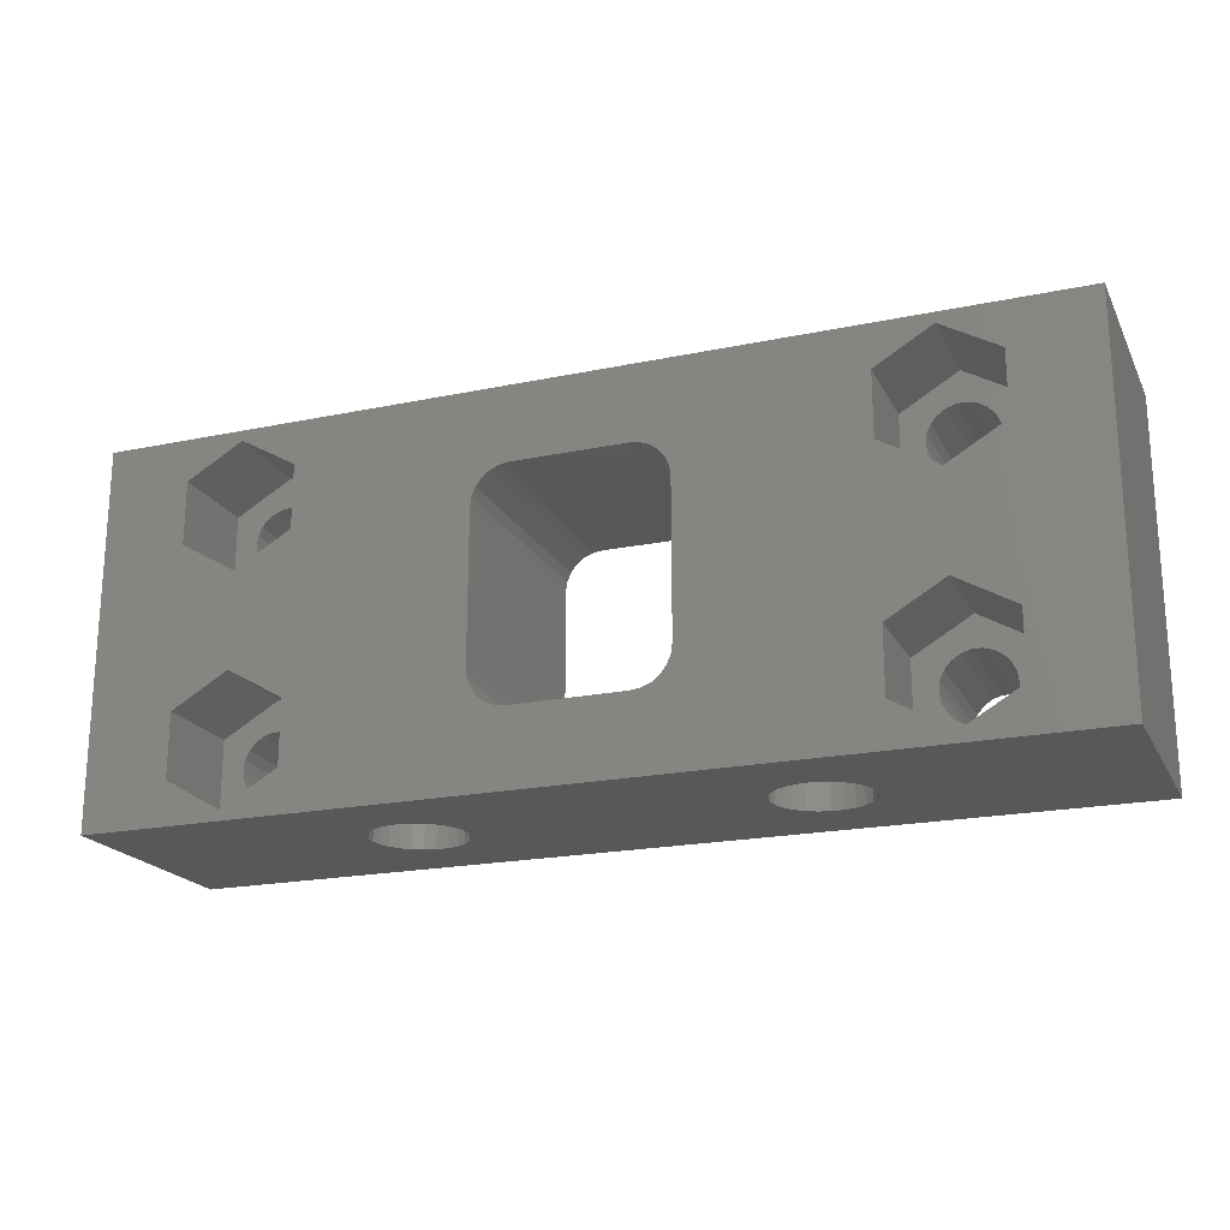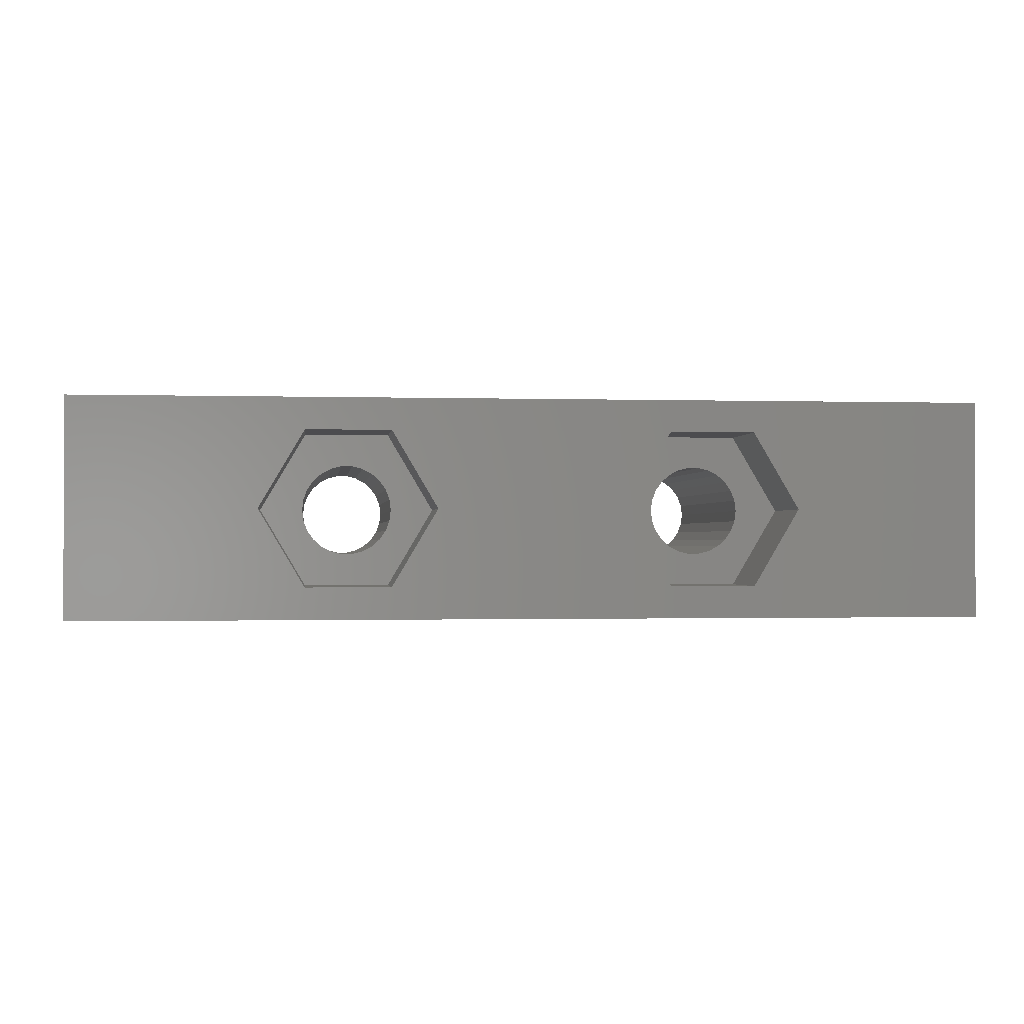
<metadata>
{"format":"stl","ext":"stl","renderer":"f3d","projection":"perspective","resolution":1024,"background":"white","views":[{"elev":-20.2,"azim":-159.1,"up":"+Y"},{"elev":-1.0,"azim":173.5,"up":"+Z"}]}
</metadata>
<code>
# stl→obj: 416 verts, 856 faces
v -17.76 7.782 -1
v -18.25 7.637 6
v -18.25 7.637 -1
v -18.68 7.36 6
v -18.68 7.36 -1
v -19.01 6.973 6
v -19.01 6.973 -1
v -19.23 6.507 6
v -19.23 6.507 -1
v -19.3 6 6
v -19.3 6 -1
v -17.76 7.782 6
v -17.24 7.782 -1
v -17.24 7.782 6
v -16.75 7.637 -1
v -16.75 7.637 6
v -16.32 7.36 -1
v -16.32 7.36 6
v -15.99 6.973 -1
v -15.99 6.973 6
v -15.77 6.507 -1
v -15.77 6.507 6
v -15.7 6 -1
v -15.7 6 6
v -17.24 4.218 -1
v -16.75 4.363 6
v -16.75 4.363 -1
v -16.32 4.64 6
v -16.32 4.64 -1
v -15.99 5.027 6
v -15.99 5.027 -1
v -15.77 5.493 6
v -15.77 5.493 -1
v -17.24 4.218 6
v -17.76 4.218 -1
v -17.76 4.218 6
v -18.25 4.363 -1
v -18.25 4.363 6
v -18.68 4.64 -1
v -18.68 4.64 6
v -19.01 5.027 -1
v -19.01 5.027 6
v -19.23 5.493 -1
v -19.23 5.493 6
v 17.76 4.218 -1
v 18.25 4.363 6
v 18.25 4.363 -1
v 18.68 4.64 6
v 18.68 4.64 -1
v 19.01 5.027 6
v 19.01 5.027 -1
v 19.23 5.493 6
v 19.23 5.493 -1
v 19.3 6 6
v 19.3 6 -1
v 17.76 4.218 6
v 17.24 4.218 -1
v 17.24 4.218 6
v 16.75 4.363 -1
v 16.75 4.363 6
v 16.32 4.64 -1
v 16.32 4.64 6
v 15.99 5.027 -1
v 15.99 5.027 6
v 15.77 5.493 -1
v 15.77 5.493 6
v 15.7 6 -1
v 15.7 6 6
v 17.24 7.782 -1
v 16.75 7.637 6
v 16.75 7.637 -1
v 16.32 7.36 6
v 16.32 7.36 -1
v 15.99 6.973 6
v 15.99 6.973 -1
v 15.77 6.507 6
v 15.77 6.507 -1
v 17.24 7.782 6
v 17.76 7.782 -1
v 17.76 7.782 6
v 18.25 7.637 -1
v 18.25 7.637 6
v 18.68 7.36 -1
v 18.68 7.36 6
v 19.01 6.973 -1
v 19.01 6.973 6
v 19.23 6.507 -1
v 19.23 6.507 6
v 17.76 -7.782 -1
v 18.25 -7.637 6
v 18.25 -7.637 -1
v 18.68 -7.36 6
v 18.68 -7.36 -1
v 19.01 -6.973 6
v 19.01 -6.973 -1
v 19.23 -6.507 6
v 19.23 -6.507 -1
v 19.3 -6 6
v 19.3 -6 -1
v 17.76 -7.782 6
v 17.24 -7.782 -1
v 17.24 -7.782 6
v 16.75 -7.637 -1
v 16.75 -7.637 6
v 16.32 -7.36 -1
v 16.32 -7.36 6
v 15.99 -6.973 -1
v 15.99 -6.973 6
v 15.77 -6.507 -1
v 15.77 -6.507 6
v 15.7 -6 -1
v 15.7 -6 6
v 17.24 -4.218 -1
v 16.75 -4.363 6
v 16.75 -4.363 -1
v 16.32 -4.64 6
v 16.32 -4.64 -1
v 15.99 -5.027 6
v 15.99 -5.027 -1
v 15.77 -5.493 6
v 15.77 -5.493 -1
v 17.24 -4.218 6
v 17.76 -4.218 -1
v 17.76 -4.218 6
v 18.25 -4.363 -1
v 18.25 -4.363 6
v 18.68 -4.64 -1
v 18.68 -4.64 6
v 19.01 -5.027 -1
v 19.01 -5.027 6
v 19.23 -5.493 -1
v 19.23 -5.493 6
v -17.76 -4.218 -1
v -18.25 -4.363 6
v -18.25 -4.363 -1
v -18.68 -4.64 6
v -18.68 -4.64 -1
v -19.01 -5.027 6
v -19.01 -5.027 -1
v -19.23 -5.493 6
v -19.23 -5.493 -1
v -19.3 -6 6
v -19.3 -6 -1
v -17.76 -4.218 6
v -17.24 -4.218 -1
v -17.24 -4.218 6
v -16.75 -4.363 -1
v -16.75 -4.363 6
v -16.32 -4.64 -1
v -16.32 -4.64 6
v -15.99 -5.027 -1
v -15.99 -5.027 6
v -15.77 -5.493 -1
v -15.77 -5.493 6
v -15.7 -6 -1
v -15.7 -6 6
v -17.24 -7.782 -1
v -16.75 -7.637 6
v -16.75 -7.637 -1
v -16.32 -7.36 6
v -16.32 -7.36 -1
v -15.99 -6.973 6
v -15.99 -6.973 -1
v -15.77 -6.507 6
v -15.77 -6.507 -1
v -17.24 -7.782 6
v -17.76 -7.782 -1
v -17.76 -7.782 6
v -18.25 -7.637 -1
v -18.25 -7.637 6
v -18.68 -7.36 -1
v -18.68 -7.36 6
v -19.01 -6.973 -1
v -19.01 -6.973 6
v -19.23 -6.507 -1
v -19.23 -6.507 6
v -3 6 -6
v -3.518 5.932 -6
v -14.5 7.704 -6
v 14.5 4.296 -6
v 4.414 5.414 -6
v 4 5.732 -6
v 3.518 5.932 -6
v 14.5 7.704 -6
v 14.5 -4.296 -6
v 14.5 -7.704 -6
v 4.932 -4.518 -6
v 5 -4 -6
v 5 4 -6
v 4.932 4.518 -6
v 4.732 5 -6
v 17.5 2.55 -6
v 17.5 -2.55 -6
v -5 -4 -6
v -4.932 -4.518 -6
v -14.5 -7.704 -6
v -14.5 -4.296 -6
v -14.5 4.296 -6
v -5 4 -6
v 25 10 -6
v 25 -10 -6
v 20.5 4.296 -6
v 20.5 7.704 -6
v 17.5 9.45 -6
v -25 10 -6
v -25 -10 -6
v 17.5 -9.45 -6
v 20.5 -7.704 -6
v 20.5 -4.296 -6
v -20.5 7.704 -6
v -20.5 4.296 -6
v -20.5 -4.296 -6
v -20.5 -7.704 -6
v -17.5 -9.45 -6
v 3 -6 -6
v 3.518 -5.932 -6
v 4 -5.732 -6
v 4.414 -5.414 -6
v 4.732 -5 -6
v -4.732 -5 -6
v -4.414 -5.414 -6
v -4 -5.732 -6
v -3.518 -5.932 -6
v -3 -6 -6
v -4 5.732 -6
v -4.414 5.414 -6
v -4.732 5 -6
v -4.932 4.518 -6
v -17.5 9.45 -6
v 3 6 -6
v -17.5 -2.55 -6
v -17.5 2.55 -6
v -17.5 -2.55 -1
v -17.5 -9.45 -1
v -14.5 -7.704 -1
v -14.5 -4.296 -1
v -20.5 -4.296 -1
v -20.5 -7.704 -1
v -17.5 9.45 -1
v -17.5 2.55 -1
v -14.5 4.296 -1
v -14.5 7.704 -1
v -20.5 7.704 -1
v -20.5 4.296 -1
v 17.5 9.45 -1
v 17.5 2.55 -1
v 20.5 4.296 -1
v 20.5 7.704 -1
v 14.5 7.704 -1
v 14.5 4.296 -1
v 17.5 -2.55 -1
v 17.5 -9.45 -1
v 20.5 -7.704 -1
v 20.5 -4.296 -1
v 14.5 -4.296 -1
v 14.5 -7.704 -1
v 3 6 6
v 3 -6 6
v 5 -4 6
v 4.932 -4.518 6
v 4.732 -5 6
v 4.414 -5.414 6
v 4 -5.732 6
v 3.518 -5.932 6
v -25 10 6
v -25 -10 6
v 25 10 6
v -5 -4 6
v -5 4 6
v 5 4 6
v 25 -10 6
v -3 -6 6
v -3.518 -5.932 6
v -4 -5.732 6
v -4.414 -5.414 6
v -4.732 -5 6
v -4.932 -4.518 6
v 3.518 5.932 6
v 4 5.732 6
v 4.414 5.414 6
v 4.732 5 6
v 4.932 4.518 6
v -4.932 4.518 6
v -4.732 5 6
v -4.414 5.414 6
v -4 5.732 6
v -3.518 5.932 6
v -3 6 6
v -9.699 -10 2.482
v -9.113 5 2.338
v -9.113 -10 2.338
v -8.58 5 2.057
v -8.58 -10 2.057
v -8.129 5 1.658
v -8.129 -10 1.658
v -7.786 5 1.162
v -7.786 -10 1.162
v -7.573 5 0.5983
v -7.573 -10 0.5983
v -7.5 5 3.062e-16
v -7.5 -10 3.062e-16
v -9.699 5 2.482
v -10.3 -10 2.482
v -10.3 5 2.482
v -10.89 -10 2.338
v -10.89 5 2.338
v -11.42 -10 2.057
v -11.42 5 2.057
v -11.87 -10 1.658
v -11.87 5 1.658
v -12.21 -10 1.162
v -12.21 5 1.162
v -12.43 -10 0.5983
v -12.43 5 0.5983
v -12.5 -10 -6.123e-16
v -12.5 5 -6.123e-16
v -10.3 -10 -2.482
v -10.89 5 -2.338
v -10.89 -10 -2.338
v -11.42 5 -2.057
v -11.42 -10 -2.057
v -11.87 5 -1.658
v -11.87 -10 -1.658
v -12.21 5 -1.162
v -12.21 -10 -1.162
v -12.43 5 -0.5983
v -12.43 -10 -0.5983
v -10.3 5 -2.482
v -9.699 -10 -2.482
v -9.699 5 -2.482
v -9.113 -10 -2.338
v -9.113 5 -2.338
v -8.58 -10 -2.057
v -8.58 5 -2.057
v -8.129 -10 -1.658
v -8.129 5 -1.658
v -7.786 -10 -1.162
v -7.786 5 -1.162
v -7.573 -10 -0.5983
v -7.573 5 -0.5983
v 12.34 10 4.25
v 7.663 10 4.25
v -7.663 10 4.25
v -12.34 10 4.25
v -12.34 10 -4.25
v -7.663 10 -4.25
v 7.663 10 -4.25
v 12.34 10 -4.25
v 14.85 10 0
v -5.15 10 0
v 5.15 10 0
v -14.85 10 0
v 9.699 -10 -2.482
v 9.113 5 -2.338
v 9.113 -10 -2.338
v 8.58 5 -2.057
v 8.58 -10 -2.057
v 8.129 5 -1.658
v 8.129 -10 -1.658
v 7.786 5 -1.162
v 7.786 -10 -1.162
v 7.573 5 -0.5983
v 7.573 -10 -0.5983
v 7.5 5 0
v 7.5 -10 0
v 9.699 5 -2.482
v 10.3 -10 -2.482
v 10.3 5 -2.482
v 10.89 -10 -2.338
v 10.89 5 -2.338
v 11.42 -10 -2.057
v 11.42 5 -2.057
v 11.87 -10 -1.658
v 11.87 5 -1.658
v 12.21 -10 -1.162
v 12.21 5 -1.162
v 12.43 -10 -0.5983
v 12.43 5 -0.5983
v 12.5 -10 3.062e-16
v 12.5 5 3.062e-16
v 10.3 -10 2.482
v 10.89 5 2.338
v 10.89 -10 2.338
v 11.42 5 2.057
v 11.42 -10 2.057
v 11.87 5 1.658
v 11.87 -10 1.658
v 12.21 5 1.162
v 12.21 -10 1.162
v 12.43 5 0.5983
v 12.43 -10 0.5983
v 10.3 5 2.482
v 9.699 -10 2.482
v 9.699 5 2.482
v 9.113 -10 2.338
v 9.113 5 2.338
v 8.58 -10 2.057
v 8.58 5 2.057
v 8.129 -10 1.658
v 8.129 5 1.658
v 7.786 -10 1.162
v 7.786 5 1.162
v 7.573 -10 0.5983
v 7.573 5 0.5983
v -7.663 5 4.25
v -5.15 5 0
v -12.34 5 4.25
v -7.663 5 -4.25
v -12.34 5 -4.25
v -14.85 5 0
v 12.34 5 4.25
v 14.85 5 0
v 7.663 5 4.25
v 12.34 5 -4.25
v 7.663 5 -4.25
v 5.15 5 0
f 1 2 3
f 3 2 4
f 3 4 5
f 5 4 6
f 5 6 7
f 7 6 8
f 7 8 9
f 9 8 10
f 9 10 11
f 2 1 12
f 12 1 13
f 12 13 14
f 14 13 15
f 14 15 16
f 16 15 17
f 16 17 18
f 18 17 19
f 18 19 20
f 20 19 21
f 20 21 22
f 22 21 23
f 22 23 24
f 25 26 27
f 27 26 28
f 27 28 29
f 29 28 30
f 29 30 31
f 31 30 32
f 31 32 33
f 33 32 24
f 33 24 23
f 26 25 34
f 34 25 35
f 34 35 36
f 36 35 37
f 36 37 38
f 38 37 39
f 38 39 40
f 40 39 41
f 40 41 42
f 42 41 43
f 42 43 44
f 44 43 11
f 44 11 10
f 45 46 47
f 47 46 48
f 47 48 49
f 49 48 50
f 49 50 51
f 51 50 52
f 51 52 53
f 53 52 54
f 53 54 55
f 46 45 56
f 56 45 57
f 56 57 58
f 58 57 59
f 58 59 60
f 60 59 61
f 60 61 62
f 62 61 63
f 62 63 64
f 64 63 65
f 64 65 66
f 66 65 67
f 66 67 68
f 69 70 71
f 71 70 72
f 71 72 73
f 73 72 74
f 73 74 75
f 75 74 76
f 75 76 77
f 77 76 68
f 77 68 67
f 70 69 78
f 78 69 79
f 78 79 80
f 80 79 81
f 80 81 82
f 82 81 83
f 82 83 84
f 84 83 85
f 84 85 86
f 86 85 87
f 86 87 88
f 88 87 55
f 88 55 54
f 89 90 91
f 91 90 92
f 91 92 93
f 93 92 94
f 93 94 95
f 95 94 96
f 95 96 97
f 97 96 98
f 97 98 99
f 90 89 100
f 100 89 101
f 100 101 102
f 102 101 103
f 102 103 104
f 104 103 105
f 104 105 106
f 106 105 107
f 106 107 108
f 108 107 109
f 108 109 110
f 110 109 111
f 110 111 112
f 113 114 115
f 115 114 116
f 115 116 117
f 117 116 118
f 117 118 119
f 119 118 120
f 119 120 121
f 121 120 112
f 121 112 111
f 114 113 122
f 122 113 123
f 122 123 124
f 124 123 125
f 124 125 126
f 126 125 127
f 126 127 128
f 128 127 129
f 128 129 130
f 130 129 131
f 130 131 132
f 132 131 99
f 132 99 98
f 133 134 135
f 135 134 136
f 135 136 137
f 137 136 138
f 137 138 139
f 139 138 140
f 139 140 141
f 141 140 142
f 141 142 143
f 134 133 144
f 144 133 145
f 144 145 146
f 146 145 147
f 146 147 148
f 148 147 149
f 148 149 150
f 150 149 151
f 150 151 152
f 152 151 153
f 152 153 154
f 154 153 155
f 154 155 156
f 157 158 159
f 159 158 160
f 159 160 161
f 161 160 162
f 161 162 163
f 163 162 164
f 163 164 165
f 165 164 156
f 165 156 155
f 158 157 166
f 166 157 167
f 166 167 168
f 168 167 169
f 168 169 170
f 170 169 171
f 170 171 172
f 172 171 173
f 172 173 174
f 174 173 175
f 174 175 176
f 176 175 143
f 176 143 142
f 177 178 179
f 180 181 182
f 180 182 183
f 180 183 184
f 185 186 187
f 185 187 188
f 185 188 189
f 185 189 190
f 185 190 191
f 185 191 181
f 185 181 180
f 185 180 192
f 185 192 193
f 194 195 196
f 194 196 197
f 194 197 198
f 194 198 199
f 200 201 202
f 200 202 203
f 200 203 204
f 200 204 205
f 201 206 207
f 201 207 208
f 201 208 209
f 201 209 202
f 206 205 210
f 206 210 211
f 206 211 212
f 206 212 213
f 206 213 214
f 206 214 186
f 206 186 207
f 186 214 215
f 186 215 216
f 186 216 217
f 186 217 218
f 186 218 219
f 186 219 187
f 196 195 220
f 196 220 221
f 196 221 222
f 196 222 223
f 196 223 224
f 196 224 215
f 196 215 214
f 198 179 178
f 198 178 225
f 198 225 226
f 198 226 227
f 198 227 228
f 198 228 199
f 229 210 205
f 229 205 204
f 229 204 184
f 229 184 183
f 229 183 230
f 229 230 177
f 229 177 179
f 197 231 198
f 198 231 232
f 231 212 232
f 232 212 211
f 192 202 193
f 193 202 209
f 233 145 133
f 234 167 157
f 235 234 157
f 235 157 159
f 235 159 161
f 235 161 163
f 235 163 236
f 237 233 133
f 237 133 135
f 237 135 137
f 237 137 139
f 237 139 141
f 237 141 143
f 237 143 175
f 237 175 173
f 238 237 173
f 238 173 171
f 238 171 169
f 238 169 167
f 238 167 234
f 236 163 165
f 236 165 155
f 236 155 153
f 236 153 151
f 236 151 149
f 236 149 147
f 236 147 145
f 236 145 233
f 239 13 1
f 240 35 25
f 241 240 25
f 241 25 27
f 241 27 29
f 241 29 31
f 241 31 242
f 243 239 1
f 243 1 3
f 243 3 5
f 243 5 7
f 243 7 9
f 243 9 11
f 243 11 43
f 243 43 41
f 244 243 41
f 244 41 39
f 244 39 37
f 244 37 35
f 244 35 240
f 242 31 33
f 242 33 23
f 242 23 21
f 242 21 19
f 242 19 17
f 242 17 15
f 242 15 13
f 242 13 239
f 245 79 69
f 246 57 45
f 247 246 45
f 247 45 47
f 247 47 49
f 247 49 51
f 247 51 248
f 249 245 69
f 249 69 71
f 249 71 73
f 249 73 75
f 249 75 77
f 249 77 67
f 249 67 65
f 249 65 63
f 250 249 63
f 250 63 61
f 250 61 59
f 250 59 57
f 250 57 246
f 248 51 53
f 248 53 55
f 248 55 87
f 248 87 85
f 248 85 83
f 248 83 81
f 248 81 79
f 248 79 245
f 251 123 113
f 252 101 89
f 253 252 89
f 253 89 91
f 253 91 93
f 253 93 95
f 253 95 254
f 255 251 113
f 255 113 115
f 255 115 117
f 255 117 119
f 255 119 121
f 255 121 111
f 255 111 109
f 255 109 107
f 256 255 107
f 256 107 105
f 256 105 103
f 256 103 101
f 256 101 252
f 254 95 97
f 254 97 99
f 254 99 131
f 254 131 129
f 254 129 127
f 254 127 125
f 254 125 123
f 254 123 251
f 197 236 231
f 231 236 233
f 212 231 237
f 237 231 233
f 237 238 212
f 212 238 213
f 213 238 214
f 214 238 234
f 196 214 235
f 235 214 234
f 236 197 235
f 235 197 196
f 179 242 229
f 229 242 239
f 210 229 243
f 243 229 239
f 243 244 210
f 210 244 211
f 211 244 232
f 232 244 240
f 198 232 241
f 241 232 240
f 242 179 241
f 241 179 198
f 250 180 249
f 249 180 184
f 180 250 192
f 192 250 246
f 202 192 247
f 247 192 246
f 247 248 202
f 202 248 203
f 203 248 204
f 204 248 245
f 184 204 249
f 249 204 245
f 186 256 207
f 207 256 252
f 208 207 253
f 253 207 252
f 253 254 208
f 208 254 209
f 209 254 193
f 193 254 251
f 185 193 255
f 255 193 251
f 256 186 255
f 255 186 185
f 36 38 144
f 34 36 144
f 134 144 38
f 126 56 124
f 134 38 136
f 56 126 128
f 257 68 76
f 257 76 74
f 257 74 72
f 257 72 70
f 258 104 106
f 258 106 108
f 258 108 110
f 112 259 260
f 112 260 261
f 112 261 262
f 112 262 263
f 112 263 264
f 112 264 258
f 112 258 110
f 265 266 8
f 265 8 6
f 265 6 4
f 265 4 2
f 265 2 12
f 265 12 14
f 265 14 78
f 265 78 80
f 265 80 267
f 268 269 34
f 268 34 144
f 268 144 146
f 268 146 148
f 268 148 150
f 268 150 152
f 268 152 154
f 268 154 156
f 269 24 32
f 269 32 30
f 269 30 28
f 269 28 26
f 269 26 34
f 259 112 120
f 259 120 118
f 259 118 116
f 259 116 114
f 259 114 122
f 259 122 124
f 259 124 56
f 259 56 270
f 270 56 58
f 270 58 60
f 270 60 62
f 270 62 64
f 270 64 66
f 270 66 68
f 266 271 100
f 266 100 102
f 266 102 166
f 266 166 168
f 266 168 170
f 266 170 172
f 266 172 174
f 266 174 176
f 266 176 142
f 266 142 140
f 266 140 138
f 266 138 136
f 266 136 38
f 266 38 40
f 266 40 42
f 266 42 44
f 266 44 10
f 266 10 8
f 271 267 54
f 271 54 52
f 271 52 50
f 271 50 48
f 271 48 46
f 271 46 56
f 271 56 128
f 271 128 130
f 271 130 132
f 271 132 98
f 271 98 96
f 271 96 94
f 271 94 92
f 271 92 90
f 271 90 100
f 156 272 273
f 156 273 274
f 156 274 275
f 156 275 276
f 156 276 277
f 156 277 268
f 102 104 258
f 102 258 272
f 102 272 156
f 102 156 164
f 102 164 162
f 102 162 160
f 102 160 158
f 102 158 166
f 68 257 278
f 68 278 279
f 68 279 280
f 68 280 281
f 68 281 282
f 68 282 270
f 24 269 283
f 24 283 284
f 24 284 285
f 24 285 286
f 24 286 287
f 24 287 288
f 78 14 16
f 78 16 18
f 78 18 20
f 78 20 22
f 78 22 24
f 78 24 288
f 78 288 257
f 78 257 70
f 267 80 82
f 267 82 84
f 267 84 86
f 267 86 88
f 267 88 54
f 288 177 257
f 257 177 230
f 269 268 199
f 199 268 194
f 285 225 286
f 286 225 178
f 286 178 287
f 287 178 177
f 287 177 288
f 225 285 226
f 226 285 284
f 226 284 227
f 227 284 283
f 227 283 228
f 228 283 269
f 228 269 199
f 259 270 188
f 188 270 189
f 280 191 281
f 281 191 190
f 281 190 282
f 282 190 189
f 282 189 270
f 191 280 181
f 181 280 279
f 181 279 182
f 182 279 278
f 182 278 183
f 183 278 257
f 183 257 230
f 258 215 272
f 272 215 224
f 262 217 263
f 263 217 216
f 263 216 264
f 264 216 215
f 264 215 258
f 217 262 218
f 218 262 261
f 218 261 219
f 219 261 260
f 219 260 187
f 187 260 259
f 187 259 188
f 275 220 276
f 276 220 195
f 276 195 277
f 277 195 194
f 277 194 268
f 220 275 221
f 221 275 274
f 221 274 222
f 222 274 273
f 222 273 223
f 223 273 272
f 223 272 224
f 289 290 291
f 291 290 292
f 291 292 293
f 293 292 294
f 293 294 295
f 295 294 296
f 295 296 297
f 297 296 298
f 297 298 299
f 299 298 300
f 299 300 301
f 290 289 302
f 302 289 303
f 302 303 304
f 304 303 305
f 304 305 306
f 306 305 307
f 306 307 308
f 308 307 309
f 308 309 310
f 310 309 311
f 310 311 312
f 312 311 313
f 312 313 314
f 314 313 315
f 314 315 316
f 317 318 319
f 319 318 320
f 319 320 321
f 321 320 322
f 321 322 323
f 323 322 324
f 323 324 325
f 325 324 326
f 325 326 327
f 327 326 316
f 327 316 315
f 318 317 328
f 328 317 329
f 328 329 330
f 330 329 331
f 330 331 332
f 332 331 333
f 332 333 334
f 334 333 335
f 334 335 336
f 336 335 337
f 336 337 338
f 338 337 339
f 338 339 340
f 340 339 301
f 340 301 300
f 267 341 342
f 267 342 343
f 267 343 344
f 267 344 265
f 200 205 345
f 200 345 346
f 200 346 347
f 200 347 348
f 200 348 349
f 200 349 341
f 200 341 267
f 343 342 350
f 350 342 351
f 350 351 346
f 346 351 347
f 265 344 205
f 205 344 352
f 205 352 345
f 353 354 355
f 355 354 356
f 355 356 357
f 357 356 358
f 357 358 359
f 359 358 360
f 359 360 361
f 361 360 362
f 361 362 363
f 363 362 364
f 363 364 365
f 354 353 366
f 366 353 367
f 366 367 368
f 368 367 369
f 368 369 370
f 370 369 371
f 370 371 372
f 372 371 373
f 372 373 374
f 374 373 375
f 374 375 376
f 376 375 377
f 376 377 378
f 378 377 379
f 378 379 380
f 381 382 383
f 383 382 384
f 383 384 385
f 385 384 386
f 385 386 387
f 387 386 388
f 387 388 389
f 389 388 390
f 389 390 391
f 391 390 380
f 391 380 379
f 382 381 392
f 392 381 393
f 392 393 394
f 394 393 395
f 394 395 396
f 396 395 397
f 396 397 398
f 398 397 399
f 398 399 400
f 400 399 401
f 400 401 402
f 402 401 403
f 402 403 404
f 404 403 365
f 404 365 364
f 405 406 292
f 405 292 290
f 405 290 302
f 405 302 304
f 405 304 407
f 406 408 340
f 406 340 300
f 406 300 298
f 406 298 296
f 406 296 294
f 406 294 292
f 408 409 328
f 408 328 330
f 408 330 332
f 408 332 334
f 408 334 336
f 408 336 338
f 408 338 340
f 410 308 310
f 410 310 312
f 410 312 314
f 410 314 316
f 410 316 326
f 410 326 409
f 407 304 306
f 407 306 308
f 407 308 410
f 409 326 324
f 409 324 322
f 409 322 320
f 409 320 318
f 409 318 328
f 411 412 384
f 411 384 382
f 411 382 392
f 411 392 394
f 411 394 413
f 412 414 378
f 412 378 380
f 412 380 390
f 412 390 388
f 412 388 386
f 412 386 384
f 414 415 366
f 414 366 368
f 414 368 370
f 414 370 372
f 414 372 374
f 414 374 376
f 414 376 378
f 416 398 400
f 416 400 402
f 416 402 404
f 416 404 364
f 416 364 362
f 416 362 415
f 413 394 396
f 413 396 398
f 413 398 416
f 415 362 360
f 415 360 358
f 415 358 356
f 415 356 354
f 415 354 366
f 409 408 345
f 345 408 346
f 346 408 350
f 350 408 406
f 343 350 405
f 405 350 406
f 407 344 405
f 405 344 343
f 344 407 352
f 352 407 410
f 345 352 409
f 409 352 410
f 342 413 351
f 351 413 416
f 347 351 415
f 415 351 416
f 415 414 347
f 347 414 348
f 348 414 349
f 349 414 412
f 341 349 411
f 411 349 412
f 413 342 411
f 411 342 341
f 201 271 385
f 201 385 387
f 201 387 389
f 201 389 391
f 201 391 379
f 201 379 377
f 201 377 375
f 201 375 373
f 201 373 371
f 201 371 369
f 201 369 367
f 201 367 353
f 201 353 329
f 201 329 317
f 201 317 206
f 271 266 303
f 271 303 289
f 271 289 393
f 271 393 381
f 271 381 383
f 271 383 385
f 206 317 319
f 206 319 321
f 206 321 323
f 206 323 325
f 206 325 327
f 206 327 315
f 206 315 313
f 206 313 311
f 206 311 309
f 206 309 307
f 266 206 307
f 266 307 305
f 266 305 303
f 301 403 299
f 299 403 401
f 299 401 297
f 297 401 399
f 297 399 295
f 295 399 397
f 295 397 293
f 293 397 395
f 293 395 291
f 291 395 393
f 291 393 289
f 403 301 365
f 365 301 339
f 365 339 363
f 363 339 337
f 363 337 361
f 361 337 335
f 361 335 359
f 359 335 333
f 359 333 357
f 357 333 331
f 357 331 355
f 355 331 329
f 355 329 353
f 206 266 205
f 205 266 265
f 271 201 267
f 267 201 200

</code>
